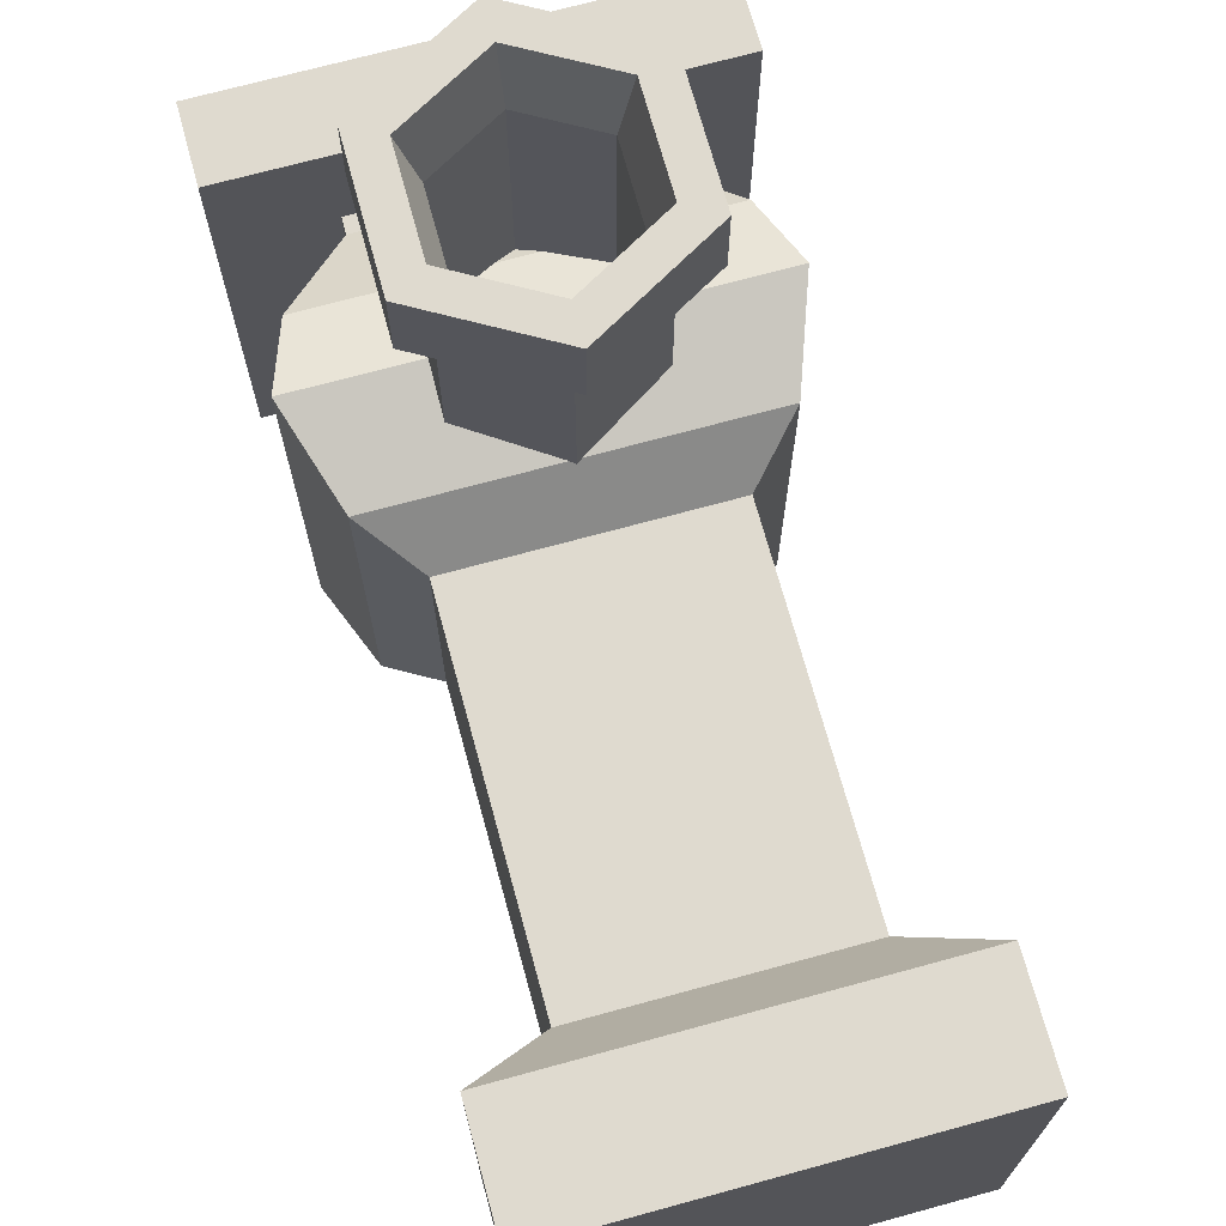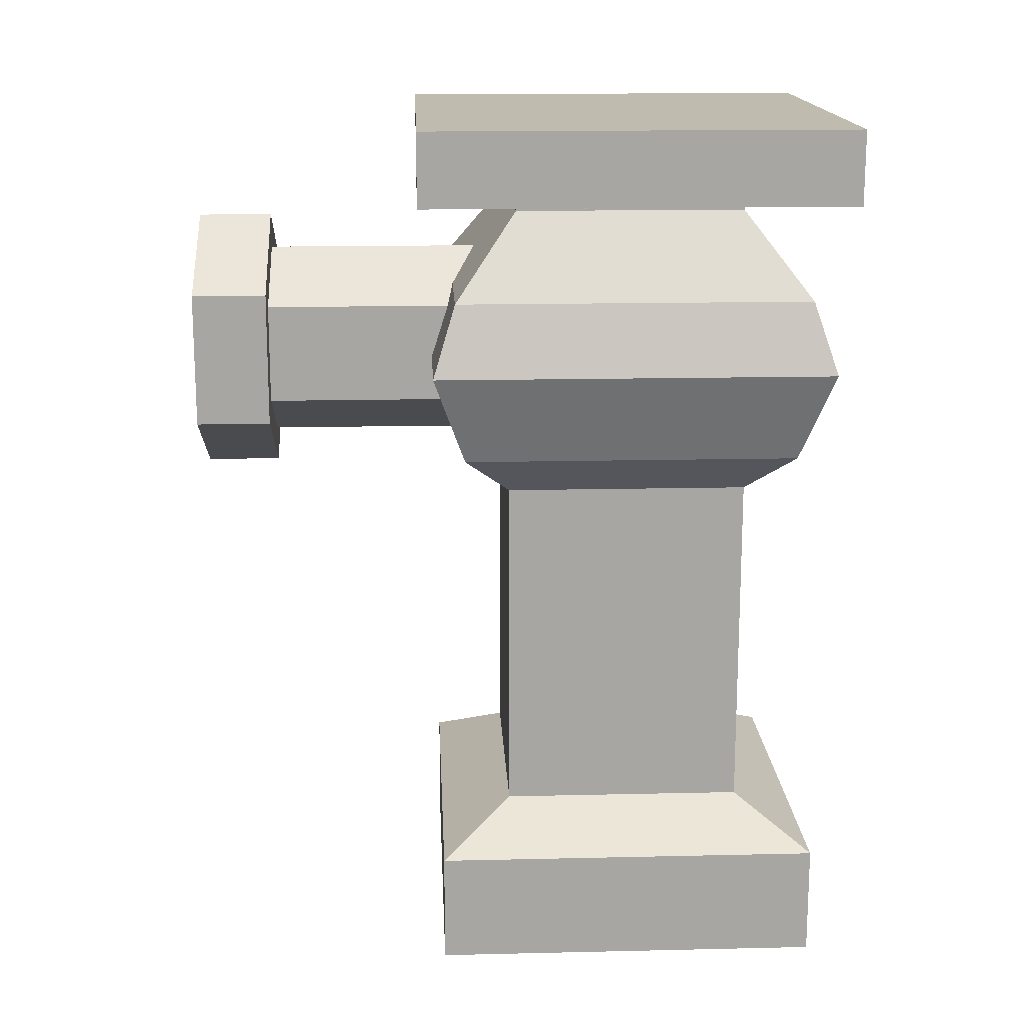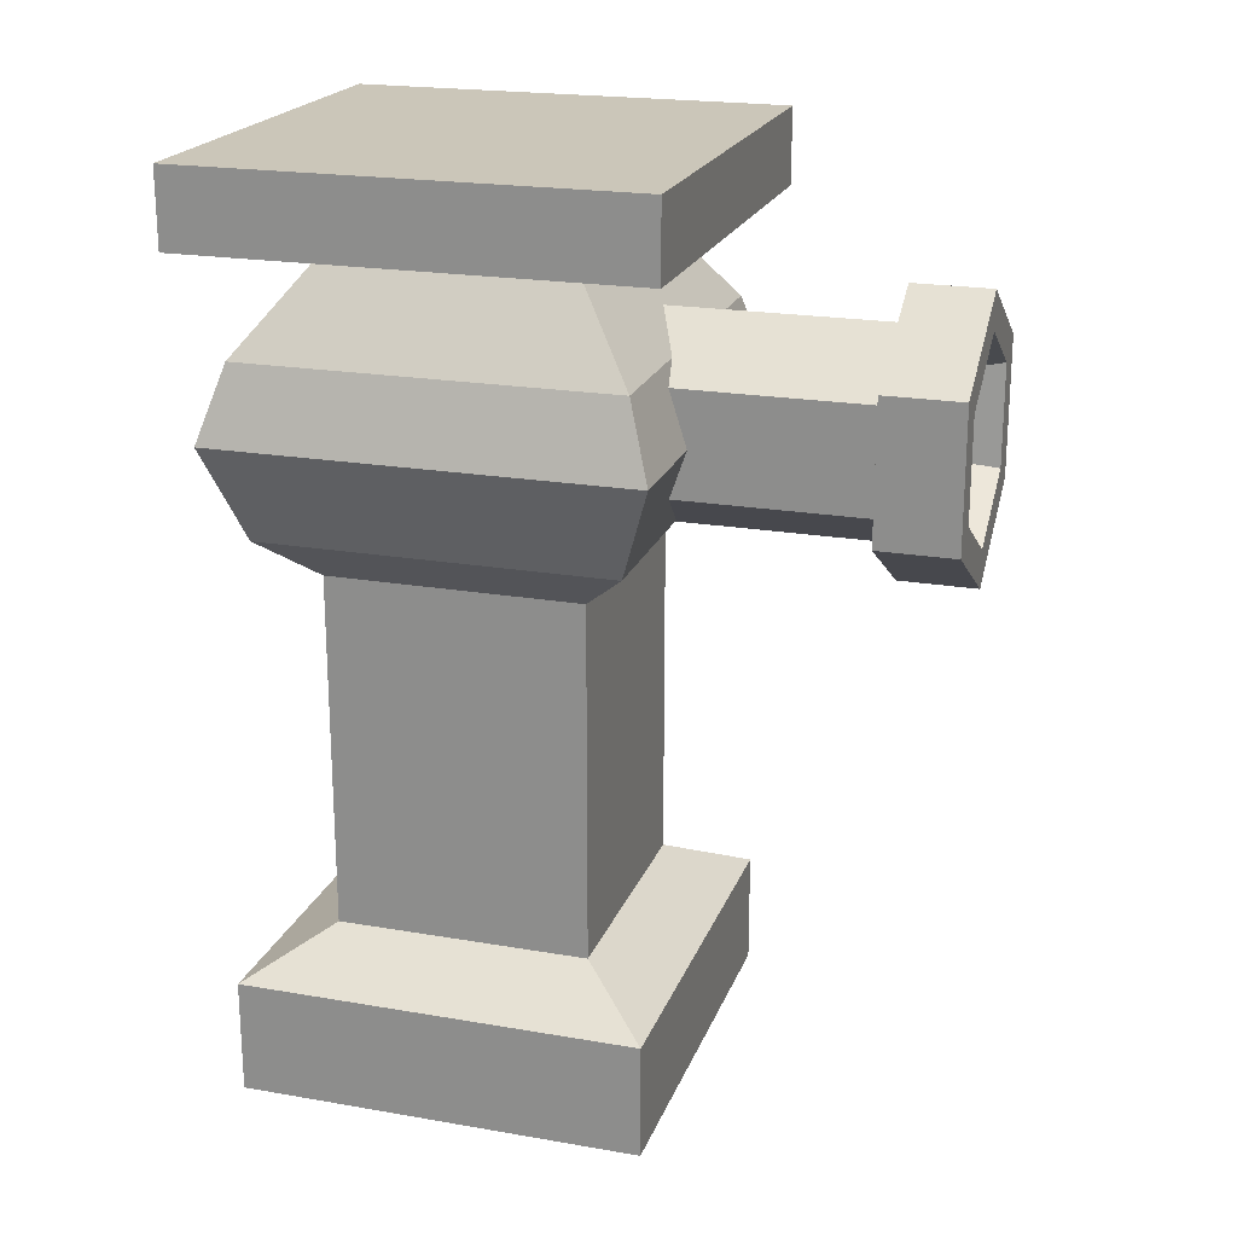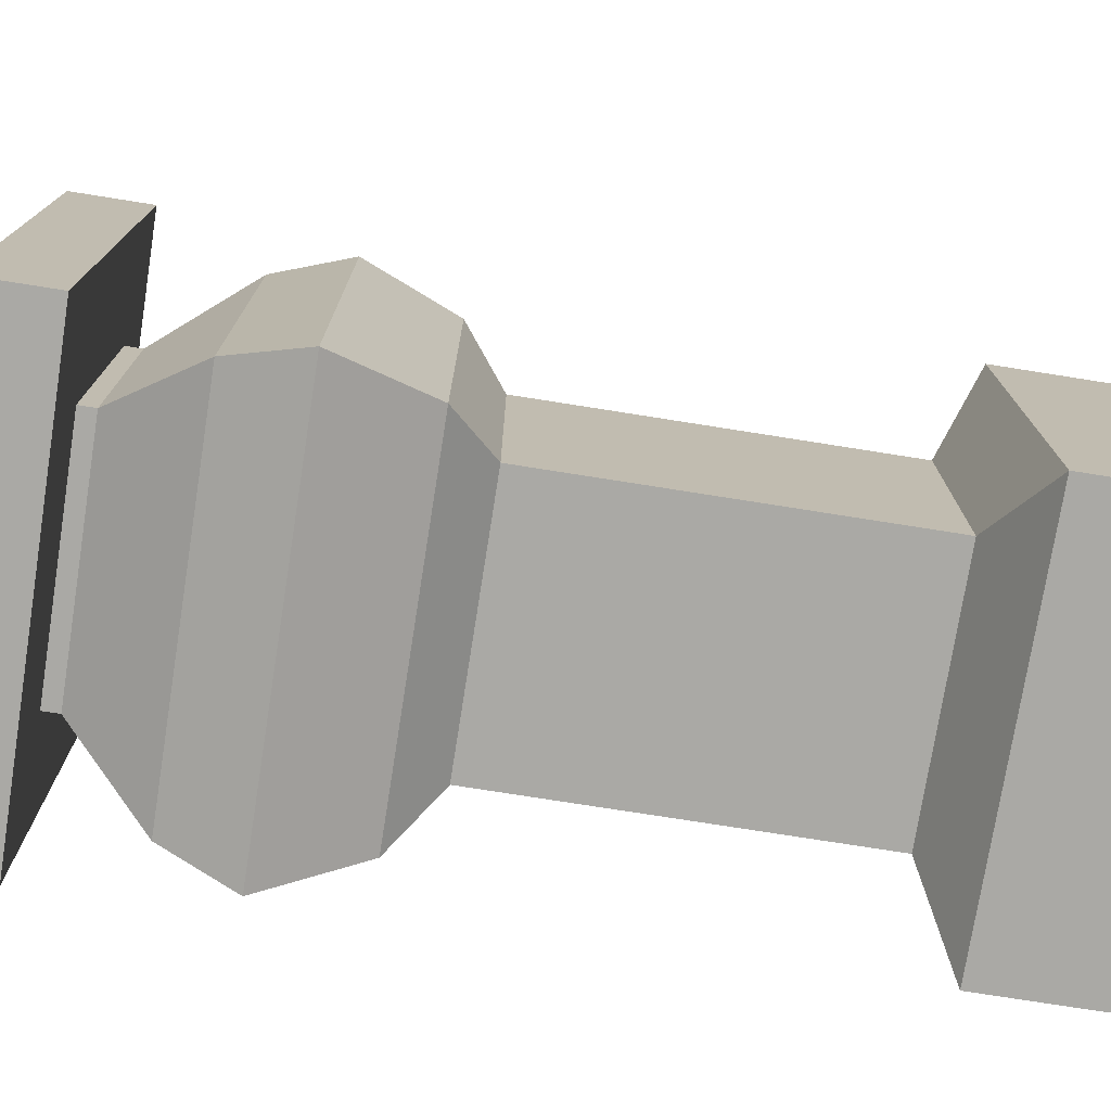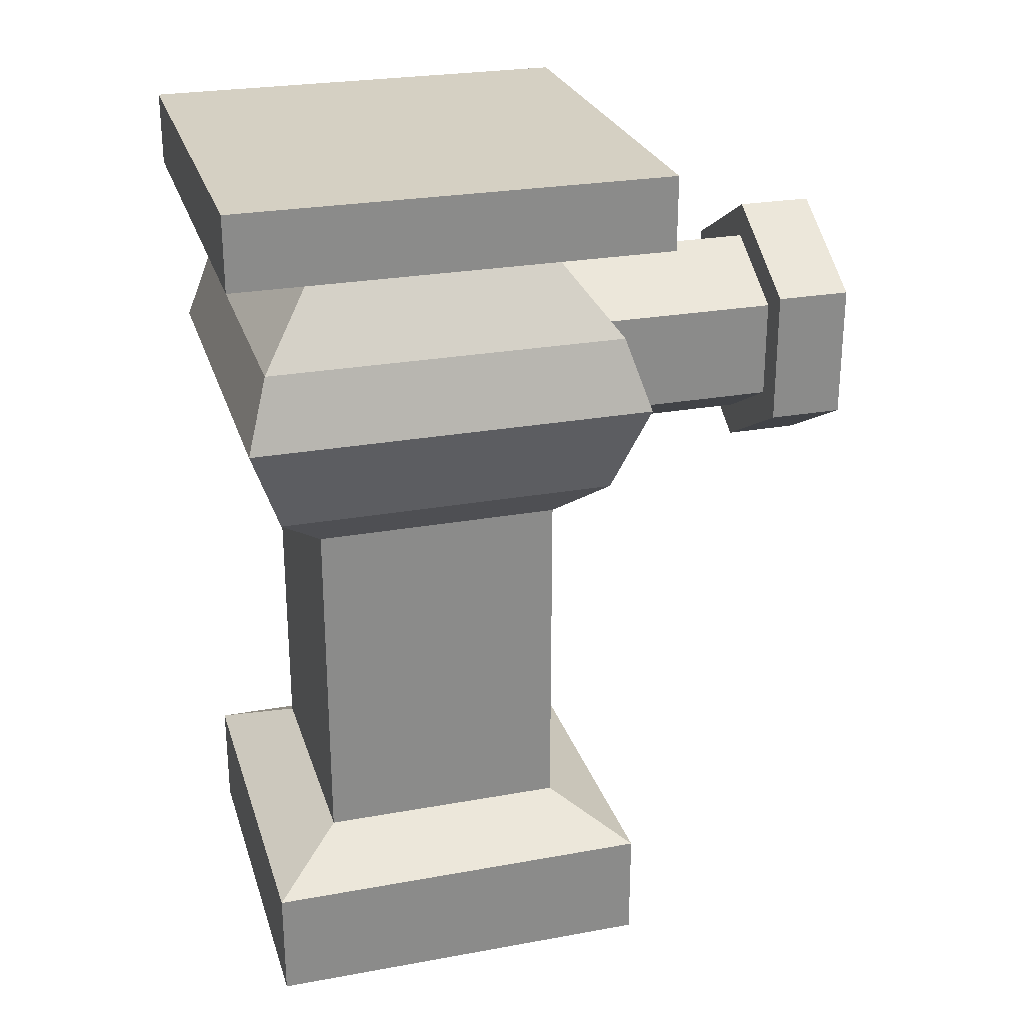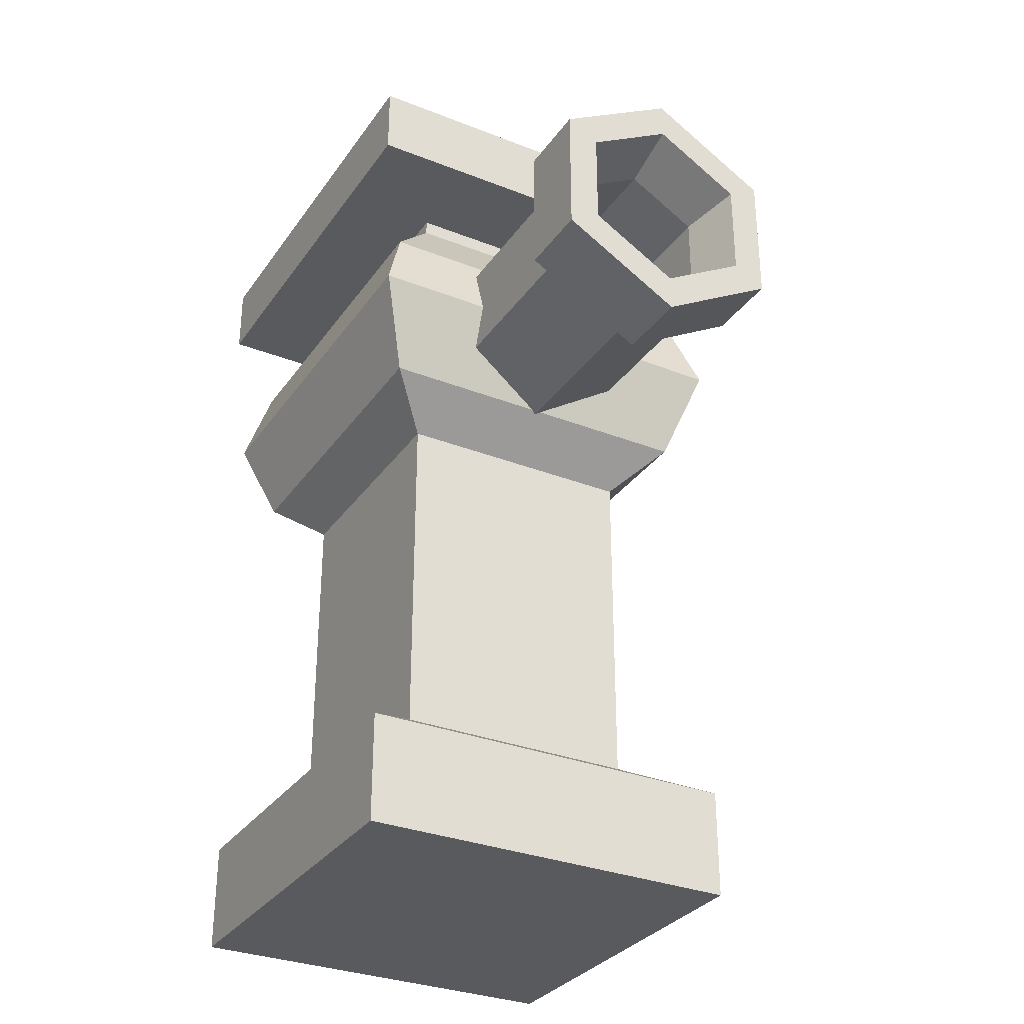
<metadata>
{"format":"obj","ext":"obj","renderer":"f3d","projection":"perspective","resolution":1024,"background":"white","views":[{"elev":70.6,"azim":-15.3,"up":"+Z"},{"elev":16.1,"azim":87.3,"up":"+Y"},{"elev":21.0,"azim":-72.8,"up":"+Y"},{"elev":-75.3,"azim":-99.0,"up":"+Z"},{"elev":26.1,"azim":-106.0,"up":"+Y"},{"elev":-31.6,"azim":-29.1,"up":"+Y"}]}
</metadata>
<code>
o Cylinder.000_Cylinder.003
v 0.000519 2.973 0.05433
v 0.000519 3.656 2.273
v 0.000519 3.479 0.05433
v 0.000519 3.479 1.893
v 0.4385 3.226 0.05433
v 0.4385 3.226 1.893
v 0.4385 2.72 0.05433
v 0.4385 2.72 1.893
v 0.000519 2.468 0.05433
v 0.000519 2.468 1.893
v -0.4375 2.72 0.05433
v -0.4375 2.72 1.893
v -0.4375 3.226 0.05433
v -0.4375 3.226 1.893
v 0.000519 3.656 1.893
v 0.000519 3.47 2.273
v 0.5916 3.315 1.893
v 0.5916 2.632 1.893
v 0.000519 2.291 1.893
v -0.5905 2.632 1.893
v -0.5905 3.315 1.893
v 0.000519 3.373 1.975
v 0.5916 3.315 2.273
v 0.5916 2.632 2.273
v 0.000519 2.291 2.273
v -0.5905 2.632 2.273
v -0.5905 3.315 2.273
v 0.4306 3.222 2.273
v 0.4306 2.725 2.273
v 0.000519 2.477 2.273
v -0.4296 2.725 2.273
v -0.4296 3.222 2.273
v 0.3466 3.173 1.975
v 0.3466 2.774 1.975
v 0.000519 2.574 1.975
v -0.3455 2.774 1.975
v -0.3455 3.173 1.975
v 0.000519 3.373 0.5476
v 0.000519 2.973 0.5476
v 0.3466 3.173 0.5476
v 0.3466 2.774 0.5476
v 0.000519 2.574 0.5476
v -0.3455 2.774 0.5476
v -0.3455 3.173 0.5476
v 1 -0.2838 -1
v 1 -0.2838 1
v -1 -0.2838 1
v -1 -0.2838 -1
v 1 0.2838 -1
v 1 0.2838 1
v -1 0.2838 1
v -1 0.2838 -1
v 0.6298 0.4907 -0.6298
v 0.6298 0.4907 0.6298
v -0.6298 0.4907 -0.6298
v -0.6298 0.4907 0.6298
v 0.6298 2.262 -0.6298
v 0.6298 2.262 0.6298
v -0.6298 2.262 -0.6298
v -0.6298 2.262 0.6298
v 0.8689 2.482 -0.8689
v 0.8689 2.482 0.8689
v -0.8689 2.482 -0.8689
v -0.8689 2.482 0.8689
v 1.033 2.953 -1.033
v 1.033 2.953 1.033
v -1.033 2.953 -1.033
v -1.033 2.953 1.033
v 0.9167 3.318 -0.9167
v 0.9167 3.318 0.9167
v -0.9167 3.318 -0.9167
v -0.9167 3.318 0.9167
v 0.5932 3.745 -0.5932
v 0.5932 3.745 0.5932
v -0.5932 3.745 -0.5932
v -0.5932 3.745 0.5932
v 0.5932 3.825 -0.5932
v 0.5932 3.825 0.5932
v -0.5932 3.825 -0.5932
v -0.5932 3.825 0.5932
v 1.103 3.825 -1.103
v 1.103 3.825 1.103
v -1.103 3.825 -1.103
v -1.103 3.825 1.103
v 1.103 4.202 -1.103
v 1.103 4.202 1.103
v -1.103 4.202 -1.103
v -1.103 4.202 1.103
f 1 3 5
f 10 8 18 19
f 3 4 6 5
f 1 5 7
f 6 4 15 17
f 5 6 8 7
f 1 7 9
f 4 14 21 15
f 7 8 10 9
f 1 9 11
f 8 6 17 18
f 9 10 12 11
f 1 11 13
f 14 12 20 21
f 11 12 14 13
f 1 13 3
f 12 10 19 20
f 13 14 4 3
f 19 18 24 25
f 20 19 25 26
f 21 20 26 27
f 15 21 27 2
f 17 15 2 23
f 18 17 23 24
f 2 27 32 16
f 23 2 16 28
f 24 23 28 29
f 25 24 29 30
f 26 25 30 31
f 27 26 31 32
f 29 28 33 34
f 30 29 34 35
f 31 30 35 36
f 32 31 36 37
f 16 32 37 22
f 28 16 22 33
f 22 37 44 38
f 33 22 38 40
f 34 33 40 41
f 35 34 41 42
f 36 35 42 43
f 37 36 43 44
f 39 40 38
f 39 41 40
f 39 42 41
f 39 43 42
f 39 44 43
f 39 38 44
f 45 46 47 48
f 51 50 54 56
f 45 49 50 46
f 46 50 51 47
f 47 51 52 48
f 49 45 48 52
f 54 53 57 58
f 50 49 53 54
f 52 51 56 55
f 49 52 55 53
f 55 56 60 59
f 53 55 59 57
f 56 54 58 60
f 76 74 78 80
f 79 80 84 83
f 74 73 77 78
f 75 76 80 79
f 73 75 79 77
f 84 82 86 88
f 77 79 83 81
f 80 78 82 84
f 78 77 81 82
f 85 87 88 86
f 82 81 85 86
f 83 84 88 87
f 81 83 87 85
f 59 60 64 63
f 64 62 66 68
f 57 59 63 61
f 60 58 62 64
f 58 57 61 62
f 67 68 72 71
f 62 61 65 66
f 63 64 68 67
f 61 63 67 65
f 69 71 75 73
f 65 67 71 69
f 68 66 70 72
f 66 65 69 70
f 72 70 74 76
f 70 69 73 74
f 71 72 76 75

</code>
